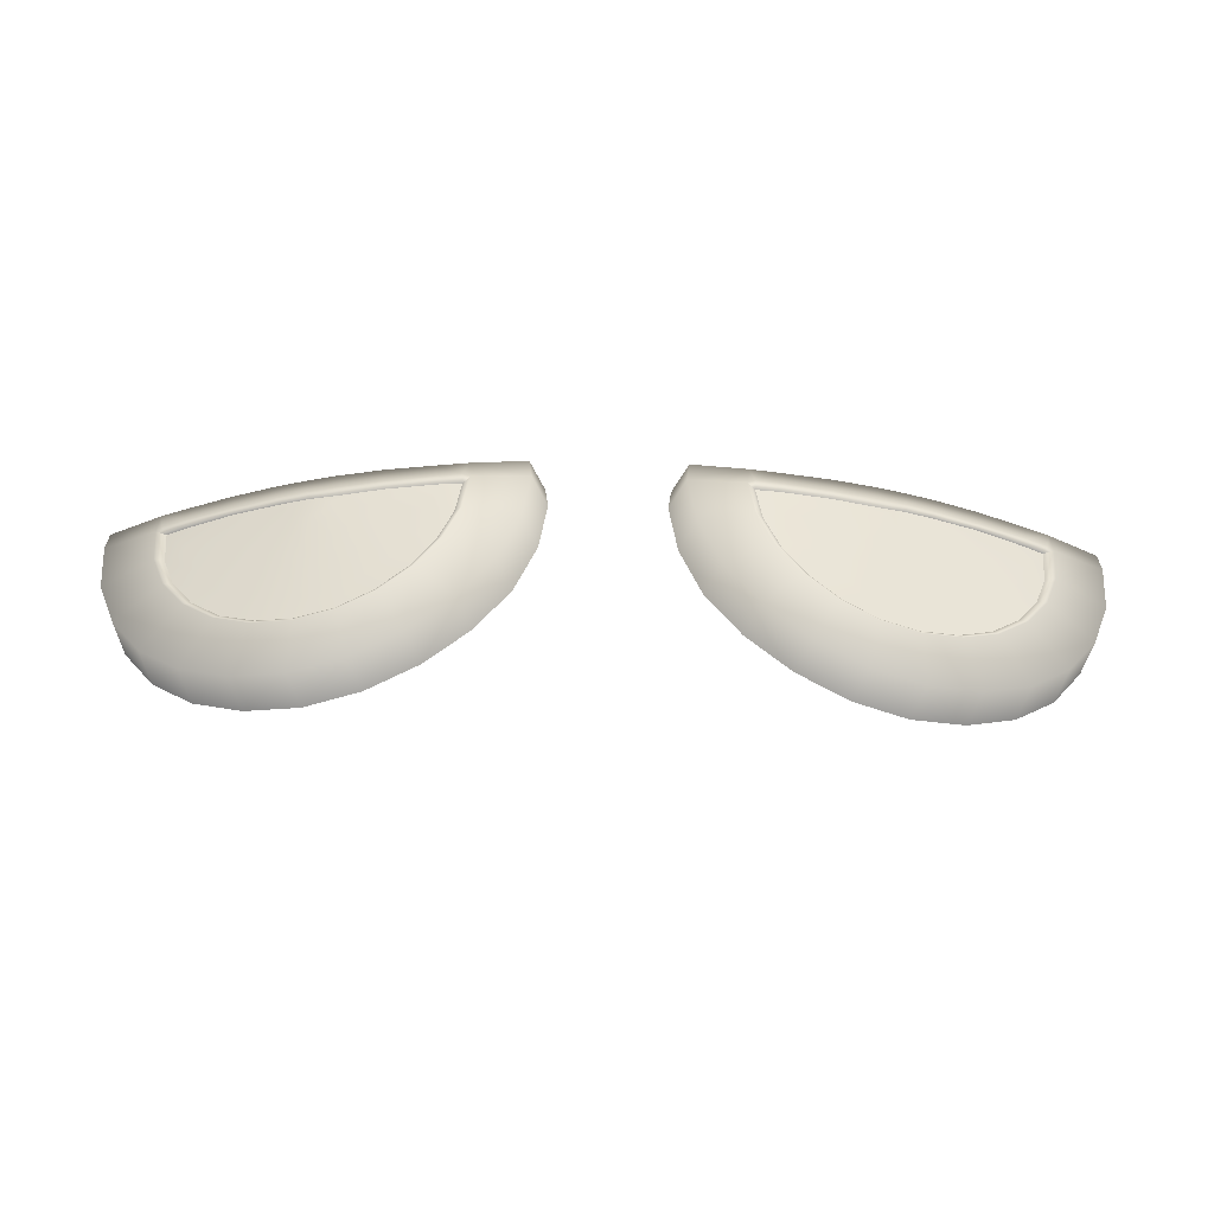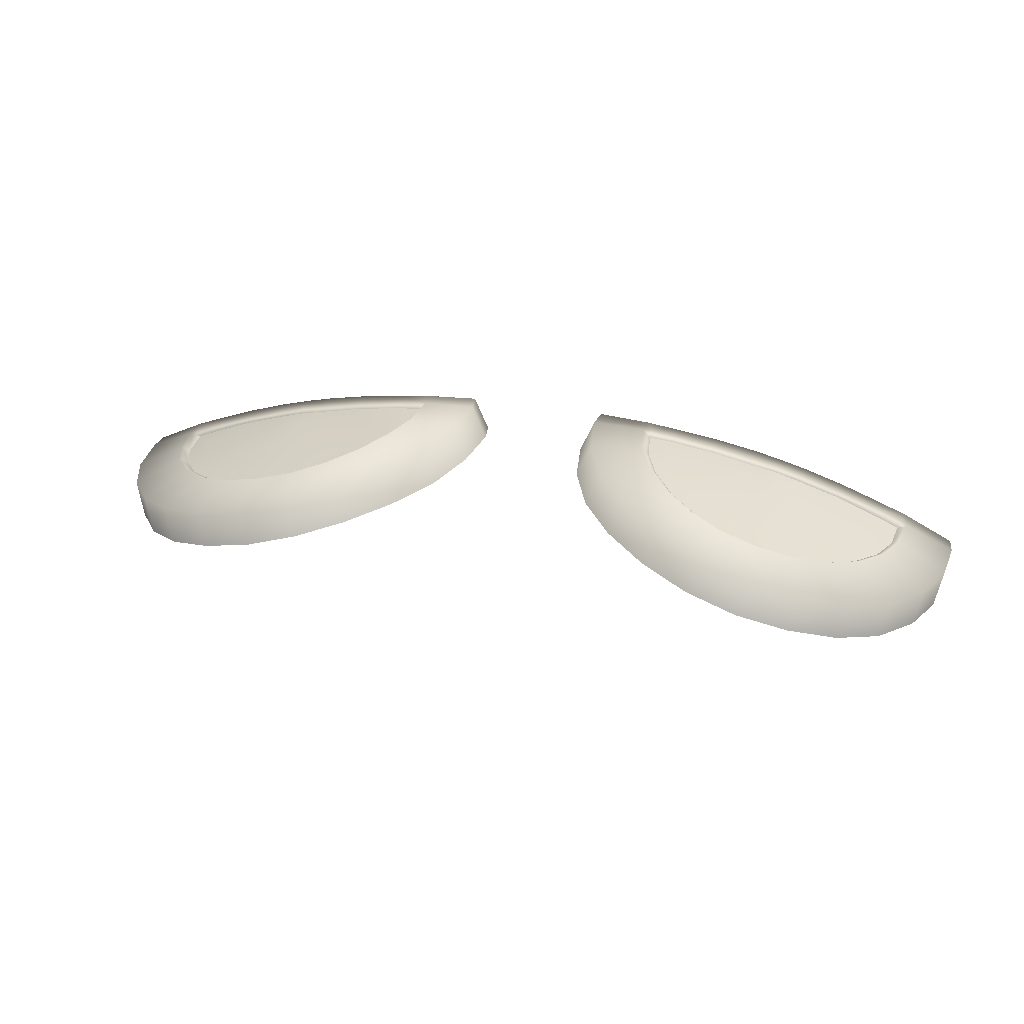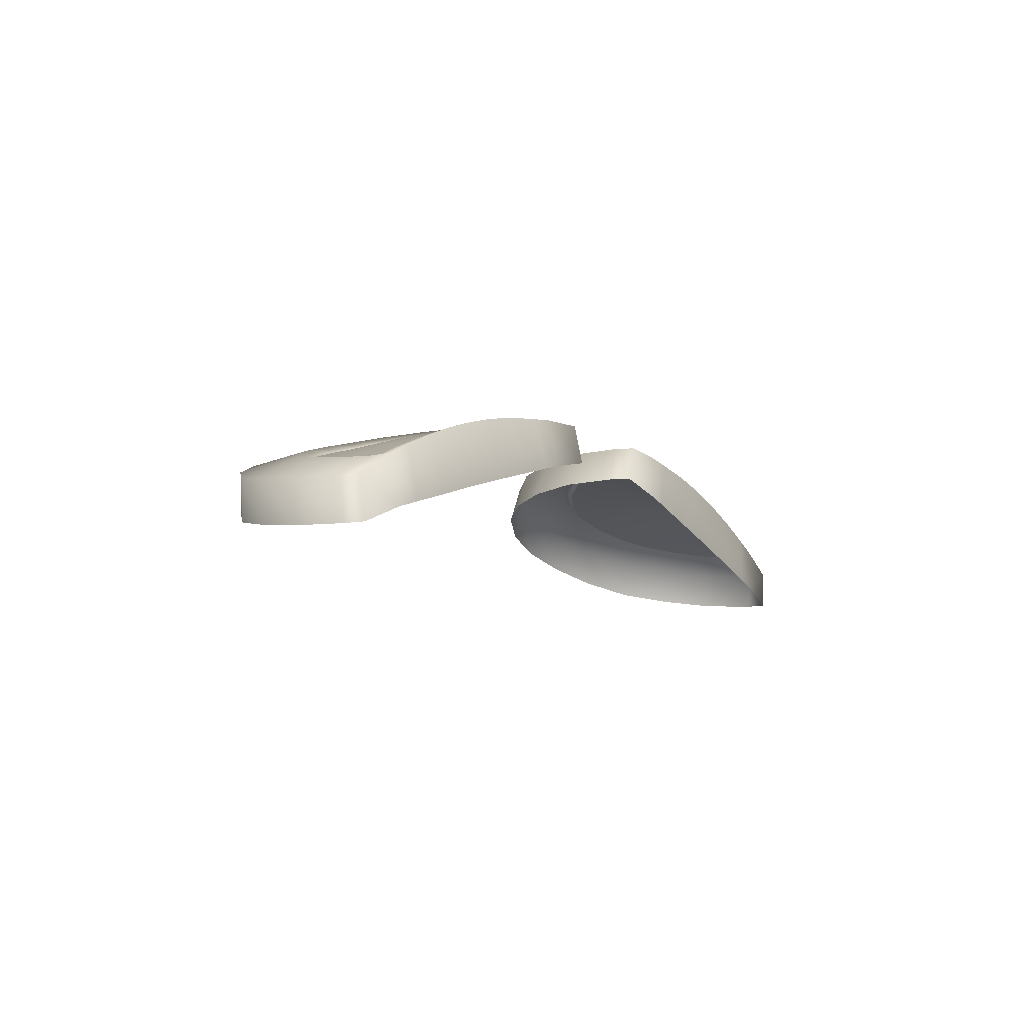
<metadata>
{"format":"obj","ext":"obj","renderer":"f3d","projection":"perspective","resolution":1024,"background":"white","views":[{"elev":-44.6,"azim":-1.7,"up":"+Y"},{"elev":31.3,"azim":14.6,"up":"+Z"},{"elev":-8.0,"azim":118.7,"up":"+Z"}]}
</metadata>
<code>
g pm0999_12_EyeBSkin_ty
v -0.02622 0.1006 0.01392
v -0.02561 0.1006 0.01363
v -0.02536 0.09831 0.01377
v -0.02593 0.09814 0.01406
v -0.02454 0.09614 0.01409
v -0.02505 0.09585 0.01441
v -0.02319 0.09429 0.0145
v -0.02361 0.09388 0.01483
v -0.02141 0.09285 0.01499
v -0.02171 0.09236 0.01535
v -0.01934 0.09193 0.01561
v -0.0195 0.0914 0.01599
v -0.01711 0.09161 0.0162
v -0.01712 0.09107 0.01662
v -0.01487 0.09189 0.0168
v -0.01475 0.09138 0.01723
v -0.01278 0.09276 0.01738
v -0.01254 0.09231 0.01784
v -0.01098 0.09415 0.01785
v -0.01063 0.09381 0.01834
v -0.009569 0.09599 0.01818
v -0.00914 0.09576 0.01868
v -0.008653 0.09813 0.01834
v -0.008177 0.09805 0.01884
v -0.008313 0.1004 0.01836
v -0.007831 0.1005 0.01887
v -0.008313 0.1004 0.01836
v -0.008323 0.1008 0.01878
v -0.009863 0.1008 0.01859
v -0.009756 0.1005 0.01823
v -0.0128 0.1008 0.01812
v -0.01273 0.1005 0.01779
v -0.0155 0.1008 0.01754
v -0.01566 0.1005 0.01714
v -0.01721 0.1008 0.01714
v -0.01711 0.1005 0.0168
v -0.01895 0.1008 0.0166
v -0.01864 0.1006 0.01631
v -0.02161 0.1008 0.01569
v -0.02149 0.1006 0.01539
v -0.02448 0.1009 0.01462
v -0.02428 0.1006 0.01425
v -0.02585 0.1009 0.01403
v -0.02561 0.1006 0.01363
v -0.02582 0.1019 0.01111
v -0.02923 0.1018 0.01243
v -0.02885 0.1018 0.009971
v -0.02605 0.1018 0.01406
v -0.02408 0.1019 0.0116
v -0.02451 0.1017 0.0147
v -0.02109 0.102 0.01242
v -0.02165 0.1017 0.01582
v -0.0184 0.1019 0.01316
v -0.01902 0.1017 0.0167
v -0.01639 0.1019 0.01369
v -0.01722 0.1017 0.01721
v -0.01458 0.1019 0.01417
v -0.01546 0.1017 0.01765
v -0.01182 0.1019 0.01488
v -0.01281 0.1017 0.01818
v -0.008829 0.1019 0.01564
v -0.009857 0.1017 0.01859
v -0.007197 0.1019 0.01604
v -0.007994 0.1017 0.01883
v -0.003622 0.1018 0.01675
v -0.004563 0.1018 0.01901
v -0.003446 0.1004 0.01678
v -0.003622 0.1018 0.01675
v -0.004399 0.1004 0.01905
v -0.003938 0.09701 0.01675
v -0.004886 0.09709 0.01902
v -0.005268 0.09382 0.01649
v -0.006194 0.09399 0.01876
v -0.007381 0.09111 0.0161
v -0.008269 0.09134 0.01839
v -0.01007 0.08905 0.01547
v -0.01091 0.08933 0.01779
v -0.01315 0.08775 0.01464
v -0.01392 0.08808 0.01697
v -0.01643 0.08733 0.01372
v -0.01713 0.08767 0.01607
v -0.01972 0.0878 0.0128
v -0.02034 0.08814 0.01519
v -0.02274 0.08914 0.01184
v -0.02331 0.08946 0.01429
v -0.02534 0.09125 0.011
v -0.02584 0.09153 0.01345
v -0.02737 0.09401 0.01048
v -0.02781 0.09421 0.01293
v -0.02861 0.09719 0.01008
v -0.02902 0.09733 0.01257
v -0.02901 0.1006 0.009936
v -0.0294 0.1007 0.01239
v -0.02885 0.1018 0.009971
v -0.004399 0.1004 0.01905
v -0.007994 0.1017 0.01883
v -0.004563 0.1018 0.01901
v -0.007831 0.1005 0.01887
v -0.004886 0.09709 0.01902
v -0.008323 0.1008 0.01878
v -0.008177 0.09805 0.01884
v -0.009857 0.1017 0.01859
v -0.006194 0.09399 0.01876
v -0.009863 0.1008 0.01859
v -0.00914 0.09576 0.01868
v -0.01281 0.1017 0.01818
v -0.008269 0.09134 0.01839
v -0.0128 0.1008 0.01812
v -0.01063 0.09381 0.01834
v -0.01546 0.1017 0.01765
v -0.01091 0.08933 0.01779
v -0.0155 0.1008 0.01754
v -0.01254 0.09231 0.01784
v -0.01722 0.1017 0.01721
v -0.01392 0.08808 0.01697
v -0.01721 0.1008 0.01714
v -0.01475 0.09138 0.01723
v -0.01902 0.1017 0.0167
v -0.01713 0.08767 0.01607
v -0.01895 0.1008 0.0166
v -0.01712 0.09107 0.01662
v -0.02165 0.1017 0.01582
v -0.02034 0.08814 0.01519
v -0.02161 0.1008 0.01569
v -0.0195 0.0914 0.01599
v -0.02451 0.1017 0.0147
v -0.02331 0.08946 0.01429
v -0.02448 0.1009 0.01462
v -0.02171 0.09236 0.01535
v -0.02584 0.09153 0.01345
v -0.02361 0.09388 0.01483
v -0.02781 0.09421 0.01293
v -0.02505 0.09585 0.01441
v -0.02902 0.09733 0.01257
v -0.02593 0.09814 0.01406
v -0.0294 0.1007 0.01239
v -0.02605 0.1018 0.01406
v -0.02585 0.1009 0.01403
v -0.02622 0.1006 0.01392
v -0.02923 0.1018 0.01243
v 0.02622 0.1006 0.01392
v 0.02536 0.09831 0.01377
v 0.02561 0.1006 0.01363
v 0.02593 0.09814 0.01406
v 0.02454 0.09614 0.01409
v 0.02505 0.09585 0.01441
v 0.02319 0.09429 0.0145
v 0.02361 0.09388 0.01483
v 0.02141 0.09285 0.01499
v 0.02171 0.09236 0.01535
v 0.01934 0.09193 0.01561
v 0.0195 0.0914 0.01599
v 0.01711 0.09161 0.0162
v 0.01712 0.09107 0.01662
v 0.01487 0.09189 0.0168
v 0.01475 0.09138 0.01723
v 0.01278 0.09276 0.01738
v 0.01254 0.09231 0.01784
v 0.01098 0.09415 0.01785
v 0.01063 0.09381 0.01834
v 0.009569 0.09599 0.01818
v 0.00914 0.09576 0.01868
v 0.008653 0.09813 0.01834
v 0.008177 0.09805 0.01884
v 0.008313 0.1004 0.01836
v 0.007831 0.1005 0.01887
v 0.008323 0.1008 0.01878
v 0.008313 0.1004 0.01836
v 0.009863 0.1008 0.01859
v 0.009756 0.1005 0.01823
v 0.0128 0.1008 0.01812
v 0.01273 0.1005 0.01779
v 0.0155 0.1008 0.01754
v 0.01566 0.1005 0.01714
v 0.01721 0.1008 0.01714
v 0.01711 0.1005 0.0168
v 0.01895 0.1008 0.0166
v 0.01864 0.1006 0.01631
v 0.02161 0.1008 0.01569
v 0.02149 0.1006 0.01539
v 0.02448 0.1009 0.01462
v 0.02428 0.1006 0.01425
v 0.02585 0.1009 0.01403
v 0.02561 0.1006 0.01363
v 0.02582 0.1019 0.01111
v 0.02885 0.1018 0.009971
v 0.02923 0.1018 0.01243
v 0.02605 0.1018 0.01406
v 0.02408 0.1019 0.0116
v 0.02451 0.1017 0.0147
v 0.02109 0.102 0.01242
v 0.02165 0.1017 0.01582
v 0.0184 0.1019 0.01316
v 0.01902 0.1017 0.0167
v 0.01639 0.1019 0.01369
v 0.01722 0.1017 0.01721
v 0.01458 0.1019 0.01417
v 0.01546 0.1017 0.01765
v 0.01182 0.1019 0.01488
v 0.01281 0.1017 0.01818
v 0.008829 0.1019 0.01564
v 0.009857 0.1017 0.01859
v 0.007197 0.1019 0.01604
v 0.007994 0.1017 0.01883
v 0.003622 0.1018 0.01675
v 0.004563 0.1018 0.01901
v 0.003446 0.1004 0.01678
v 0.003622 0.1018 0.01675
v 0.004399 0.1004 0.01905
v 0.003938 0.09701 0.01675
v 0.004886 0.09709 0.01902
v 0.005268 0.09382 0.01649
v 0.006194 0.09399 0.01876
v 0.007381 0.09111 0.0161
v 0.008269 0.09134 0.01839
v 0.01007 0.08905 0.01547
v 0.01091 0.08933 0.01779
v 0.01315 0.08775 0.01464
v 0.01392 0.08808 0.01697
v 0.01643 0.08733 0.01372
v 0.01713 0.08767 0.01607
v 0.01972 0.0878 0.0128
v 0.02034 0.08814 0.01519
v 0.02274 0.08914 0.01184
v 0.02331 0.08946 0.01429
v 0.02534 0.09125 0.011
v 0.02584 0.09153 0.01345
v 0.02737 0.09401 0.01048
v 0.02781 0.09421 0.01293
v 0.02861 0.09719 0.01008
v 0.02902 0.09733 0.01257
v 0.02901 0.1006 0.009936
v 0.0294 0.1007 0.01239
v 0.02885 0.1018 0.009971
v 0.004399 0.1004 0.01905
v 0.004563 0.1018 0.01901
v 0.007994 0.1017 0.01883
v 0.007831 0.1005 0.01887
v 0.004886 0.09709 0.01902
v 0.008323 0.1008 0.01878
v 0.008177 0.09805 0.01884
v 0.009857 0.1017 0.01859
v 0.006194 0.09399 0.01876
v 0.009863 0.1008 0.01859
v 0.00914 0.09576 0.01868
v 0.01281 0.1017 0.01818
v 0.008269 0.09134 0.01839
v 0.0128 0.1008 0.01812
v 0.01063 0.09381 0.01834
v 0.01546 0.1017 0.01765
v 0.01091 0.08933 0.01779
v 0.0155 0.1008 0.01754
v 0.01254 0.09231 0.01784
v 0.01722 0.1017 0.01721
v 0.01392 0.08808 0.01697
v 0.01721 0.1008 0.01714
v 0.01475 0.09138 0.01723
v 0.01902 0.1017 0.0167
v 0.01713 0.08767 0.01607
v 0.01895 0.1008 0.0166
v 0.01712 0.09107 0.01662
v 0.02165 0.1017 0.01582
v 0.02034 0.08814 0.01519
v 0.02161 0.1008 0.01569
v 0.0195 0.0914 0.01599
v 0.02451 0.1017 0.0147
v 0.02331 0.08946 0.01429
v 0.02448 0.1009 0.01462
v 0.02171 0.09236 0.01535
v 0.02584 0.09153 0.01345
v 0.02361 0.09388 0.01483
v 0.02781 0.09421 0.01293
v 0.02505 0.09585 0.01441
v 0.02902 0.09733 0.01257
v 0.02593 0.09814 0.01406
v 0.0294 0.1007 0.01239
v 0.02605 0.1018 0.01406
v 0.02585 0.1009 0.01403
v 0.02622 0.1006 0.01392
v 0.02923 0.1018 0.01243
v -0.008653 0.09813 0.01834
v -0.009756 0.1005 0.01823
v -0.008313 0.1004 0.01836
v -0.01003 0.09852 0.01818
v -0.009569 0.09599 0.01818
v -0.0129 0.09928 0.01775
v -0.01273 0.1005 0.01779
v -0.01078 0.09671 0.018
v -0.01098 0.09415 0.01785
v -0.01337 0.09819 0.01764
v -0.01196 0.09516 0.0177
v -0.01278 0.09276 0.01738
v -0.01573 0.1001 0.01713
v -0.01566 0.1005 0.01714
v -0.01711 0.1005 0.0168
v -0.01589 0.09971 0.01708
v -0.01408 0.09727 0.01745
v -0.01615 0.0994 0.01702
v -0.01646 0.09917 0.01693
v -0.01683 0.09903 0.01683
v -0.01501 0.09657 0.01721
v -0.01348 0.09398 0.0173
v -0.01487 0.09189 0.0168
v -0.01607 0.09613 0.01692
v -0.01524 0.09325 0.01682
v -0.01711 0.09161 0.0162
v -0.01712 0.09302 0.01631
v -0.01934 0.09193 0.01561
v -0.01721 0.096 0.01661
v -0.019 0.0933 0.0158
v -0.02141 0.09285 0.01499
v -0.01722 0.09899 0.01673
v -0.01834 0.09618 0.0163
v -0.0176 0.09906 0.01662
v -0.02074 0.09407 0.01531
v -0.02319 0.09429 0.0145
v -0.01795 0.09923 0.01652
v -0.01939 0.09666 0.01601
v -0.02223 0.09528 0.01489
v -0.02454 0.09614 0.01409
v -0.02028 0.0974 0.01576
v -0.02336 0.09685 0.01456
v -0.02536 0.09831 0.01377
v -0.02095 0.09835 0.01556
v -0.02406 0.09868 0.01434
v -0.02561 0.1006 0.01363
v -0.02428 0.1006 0.01425
v -0.02149 0.1006 0.01539
v -0.02136 0.09946 0.01544
v -0.01864 0.1006 0.01631
v -0.01825 0.09949 0.01644
v -0.01847 0.09982 0.01637
v -0.0186 0.1002 0.01633
v 0.008653 0.09813 0.01834
v 0.008313 0.1004 0.01836
v 0.009756 0.1005 0.01823
v 0.01003 0.09852 0.01818
v 0.009569 0.09599 0.01818
v 0.0129 0.09928 0.01775
v 0.01273 0.1005 0.01779
v 0.01078 0.09671 0.018
v 0.01098 0.09415 0.01785
v 0.01337 0.09819 0.01764
v 0.01196 0.09516 0.0177
v 0.01278 0.09276 0.01738
v 0.01573 0.1001 0.01713
v 0.01566 0.1005 0.01714
v 0.01711 0.1005 0.0168
v 0.01589 0.09971 0.01708
v 0.01408 0.09727 0.01745
v 0.01615 0.0994 0.01702
v 0.01646 0.09917 0.01693
v 0.01683 0.09903 0.01683
v 0.01501 0.09657 0.01721
v 0.01348 0.09398 0.0173
v 0.01487 0.09189 0.0168
v 0.01607 0.09613 0.01692
v 0.01524 0.09325 0.01682
v 0.01711 0.09161 0.0162
v 0.01712 0.09302 0.01631
v 0.01934 0.09193 0.01561
v 0.01721 0.096 0.01661
v 0.019 0.0933 0.0158
v 0.02141 0.09285 0.01499
v 0.01722 0.09899 0.01673
v 0.01834 0.09618 0.0163
v 0.0176 0.09906 0.01662
v 0.02074 0.09407 0.01531
v 0.02319 0.09429 0.0145
v 0.01795 0.09923 0.01652
v 0.01939 0.09666 0.01601
v 0.02223 0.09528 0.01489
v 0.02454 0.09614 0.01409
v 0.02028 0.0974 0.01576
v 0.02336 0.09685 0.01456
v 0.02536 0.09831 0.01377
v 0.02095 0.09835 0.01556
v 0.02406 0.09868 0.01434
v 0.02561 0.1006 0.01363
v 0.02428 0.1006 0.01425
v 0.02149 0.1006 0.01539
v 0.02136 0.09946 0.01544
v 0.01864 0.1006 0.01631
v 0.01825 0.09949 0.01644
v 0.01847 0.09982 0.01637
v 0.0186 0.1002 0.01633
g pm0999_12_EyeBSkin_ty_0
f 3 2 1
f 4 3 1
f 5 3 4
f 6 5 4
f 7 5 6
f 8 7 6
f 9 7 8
f 10 9 8
f 11 9 10
f 12 11 10
f 13 11 12
f 14 13 12
f 15 13 14
f 16 15 14
f 17 15 16
f 18 17 16
f 19 17 18
f 20 19 18
f 21 19 20
f 22 21 20
f 23 21 22
f 24 23 22
f 25 23 24
f 26 25 24
f 28 27 26
f 28 29 27
f 29 30 27
f 29 31 30
f 31 32 30
f 31 33 32
f 33 34 32
f 33 35 34
f 35 36 34
f 35 37 36
f 37 38 36
f 37 39 38
f 39 40 38
f 39 41 40
f 41 42 40
f 41 43 42
f 43 44 42
f 43 1 44
f 47 46 45
f 46 48 45
f 45 48 49
f 48 50 49
f 49 50 51
f 50 52 51
f 51 52 53
f 52 54 53
f 53 54 55
f 54 56 55
f 55 56 57
f 56 58 57
f 57 58 59
f 58 60 59
f 59 60 61
f 60 62 61
f 61 62 63
f 62 64 63
f 63 64 65
f 64 66 65
f 68 66 67
f 66 69 67
f 67 69 70
f 69 71 70
f 70 71 72
f 71 73 72
f 72 73 74
f 73 75 74
f 74 75 76
f 75 77 76
f 76 77 78
f 77 79 78
f 78 79 80
f 79 81 80
f 80 81 82
f 81 83 82
f 82 83 84
f 83 85 84
f 84 85 86
f 85 87 86
f 86 87 88
f 87 89 88
f 88 89 90
f 89 91 90
f 90 91 92
f 91 93 92
f 94 92 93
f 46 94 93
f 97 96 95
f 96 98 95
f 95 98 99
f 96 100 98
f 98 101 99
f 96 102 100
f 99 101 103
f 102 104 100
f 101 105 103
f 102 106 104
f 103 105 107
f 106 108 104
f 105 109 107
f 106 110 108
f 107 109 111
f 110 112 108
f 109 113 111
f 110 114 112
f 111 113 115
f 114 116 112
f 113 117 115
f 114 118 116
f 115 117 119
f 118 120 116
f 117 121 119
f 118 122 120
f 119 121 123
f 122 124 120
f 121 125 123
f 122 126 124
f 123 125 127
f 126 128 124
f 125 129 127
f 127 129 130
f 129 131 130
f 130 131 132
f 131 133 132
f 132 133 134
f 133 135 134
f 134 135 136
f 126 137 128
f 137 138 128
f 135 139 136
f 137 139 138
f 140 136 139
f 137 140 139
f 143 142 141
f 142 144 141
f 142 145 144
f 145 146 144
f 145 147 146
f 147 148 146
f 147 149 148
f 149 150 148
f 149 151 150
f 151 152 150
f 151 153 152
f 153 154 152
f 153 155 154
f 155 156 154
f 155 157 156
f 157 158 156
f 157 159 158
f 159 160 158
f 159 161 160
f 161 162 160
f 161 163 162
f 163 164 162
f 163 165 164
f 165 166 164
f 168 167 166
f 169 167 168
f 170 169 168
f 171 169 170
f 172 171 170
f 173 171 172
f 174 173 172
f 175 173 174
f 176 175 174
f 177 175 176
f 178 177 176
f 179 177 178
f 180 179 178
f 181 179 180
f 182 181 180
f 183 181 182
f 184 183 182
f 141 183 184
f 187 186 185
f 188 187 185
f 188 185 189
f 190 188 189
f 190 189 191
f 192 190 191
f 192 191 193
f 194 192 193
f 194 193 195
f 196 194 195
f 196 195 197
f 198 196 197
f 198 197 199
f 200 198 199
f 200 199 201
f 202 200 201
f 202 201 203
f 204 202 203
f 204 203 205
f 206 204 205
f 206 208 207
f 209 206 207
f 209 207 210
f 211 209 210
f 211 210 212
f 213 211 212
f 213 212 214
f 215 213 214
f 215 214 216
f 217 215 216
f 217 216 218
f 219 217 218
f 219 218 220
f 221 219 220
f 221 220 222
f 223 221 222
f 223 222 224
f 225 223 224
f 225 224 226
f 227 225 226
f 227 226 228
f 229 227 228
f 229 228 230
f 231 229 230
f 231 230 232
f 233 231 232
f 232 234 233
f 234 187 233
f 237 236 235
f 238 237 235
f 238 235 239
f 240 237 238
f 241 238 239
f 242 237 240
f 241 239 243
f 244 242 240
f 245 241 243
f 246 242 244
f 245 243 247
f 248 246 244
f 249 245 247
f 250 246 248
f 249 247 251
f 252 250 248
f 253 249 251
f 254 250 252
f 253 251 255
f 256 254 252
f 257 253 255
f 258 254 256
f 257 255 259
f 260 258 256
f 261 257 259
f 262 258 260
f 261 259 263
f 264 262 260
f 265 261 263
f 266 262 264
f 265 263 267
f 268 266 264
f 269 265 267
f 269 267 270
f 271 269 270
f 271 270 272
f 273 271 272
f 273 272 274
f 275 273 274
f 275 274 276
f 277 266 268
f 278 277 268
f 279 275 276
f 279 277 278
f 276 280 279
f 280 277 279
g pm0999_12_EyeBSkin_ty_1
f 283 282 281
f 282 284 281
f 281 284 285
f 286 284 282
f 287 286 282
f 284 288 285
f 285 288 289
f 290 288 284
f 286 290 284
f 288 291 289
f 291 288 290
f 289 291 292
f 293 286 287
f 294 293 287
f 294 295 293
f 293 296 286
f 296 290 286
f 293 295 296
f 297 290 296
f 297 291 290
f 296 295 298
f 298 297 296
f 298 295 299
f 298 299 297
f 299 295 300
f 299 301 297
f 297 301 291
f 299 300 301
f 291 302 292
f 301 302 291
f 292 302 303
f 301 304 302
f 300 304 301
f 302 305 303
f 304 305 302
f 303 305 306
f 305 307 306
f 307 305 304
f 306 307 308
f 309 304 300
f 309 307 304
f 307 310 308
f 308 310 311
f 312 309 300
f 300 295 312
f 309 313 307
f 313 310 307
f 312 314 309
f 312 295 314
f 314 313 309
f 310 315 311
f 311 315 316
f 314 317 313
f 314 295 317
f 313 318 310
f 318 315 310
f 317 318 313
f 315 319 316
f 319 315 318
f 316 319 320
f 321 318 317
f 321 319 318
f 319 322 320
f 320 322 323
f 324 322 319
f 321 324 319
f 322 325 323
f 325 322 324
f 323 325 326
f 325 327 326
f 328 327 325
f 329 328 325
f 329 325 324
f 330 328 329
f 331 321 317
f 317 295 331
f 332 324 321
f 331 332 321
f 329 324 332
f 331 295 332
f 333 295 330
f 333 330 329
f 333 329 332
f 332 295 333
f 336 335 334
f 337 336 334
f 337 334 338
f 337 339 336
f 339 340 336
f 341 337 338
f 341 338 342
f 341 343 337
f 343 339 337
f 344 341 342
f 341 344 343
f 344 342 345
f 339 346 340
f 346 347 340
f 348 347 346
f 349 346 339
f 343 349 339
f 348 346 349
f 343 350 349
f 344 350 343
f 348 349 351
f 350 351 349
f 348 351 352
f 352 351 350
f 348 352 353
f 354 352 350
f 354 350 344
f 353 352 354
f 355 344 345
f 355 354 344
f 355 345 356
f 357 354 355
f 357 353 354
f 358 355 356
f 358 357 355
f 358 356 359
f 360 358 359
f 358 360 357
f 360 359 361
f 357 362 353
f 360 362 357
f 363 360 361
f 363 361 364
f 362 365 353
f 348 353 365
f 366 362 360
f 363 366 360
f 367 365 362
f 348 365 367
f 366 367 362
f 368 363 364
f 368 364 369
f 370 367 366
f 348 367 370
f 371 366 363
f 368 371 363
f 371 370 366
f 372 368 369
f 368 372 371
f 372 369 373
f 371 374 370
f 372 374 371
f 375 372 373
f 375 373 376
f 375 377 372
f 377 374 372
f 378 375 376
f 375 378 377
f 378 376 379
f 380 378 379
f 380 381 378
f 381 382 378
f 378 382 377
f 381 383 382
f 374 384 370
f 348 370 384
f 377 385 374
f 385 384 374
f 377 382 385
f 348 384 385
f 348 386 383
f 383 386 382
f 382 386 385
f 348 385 386

</code>
